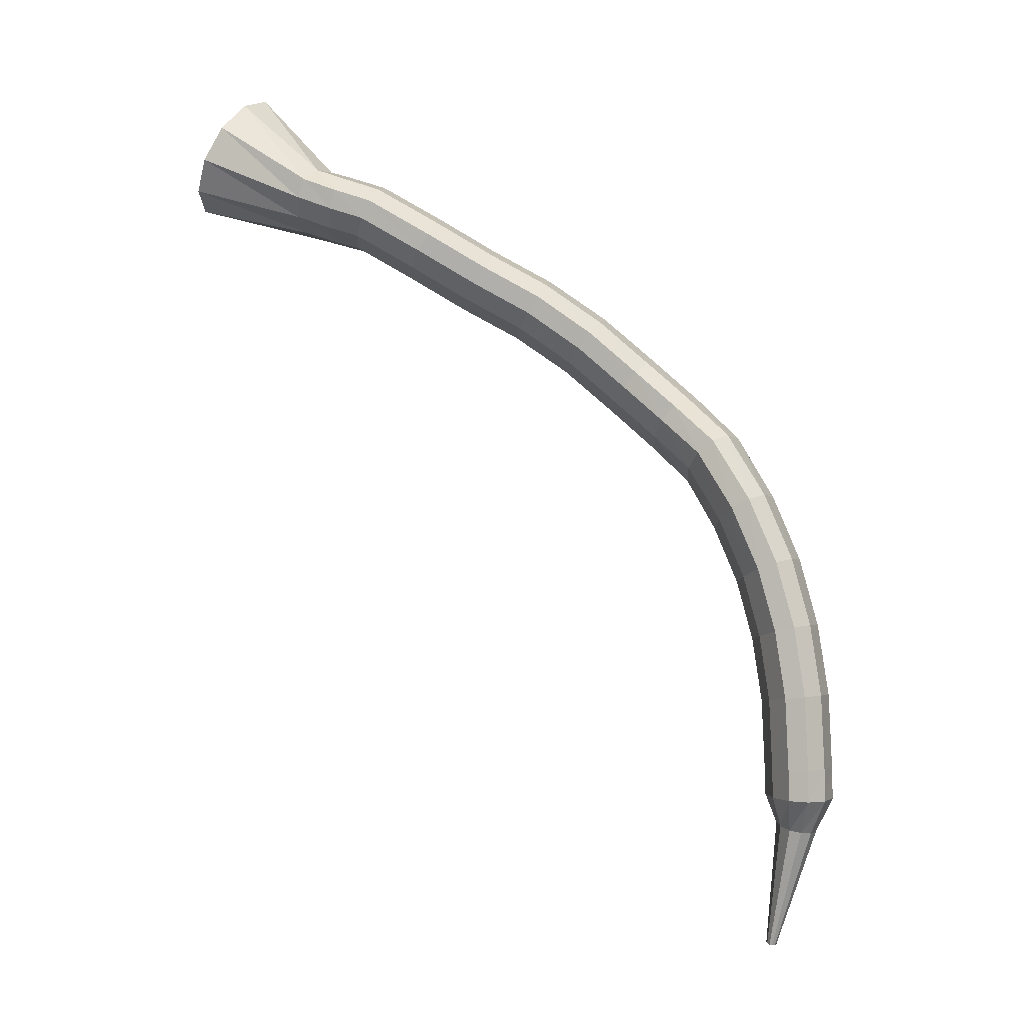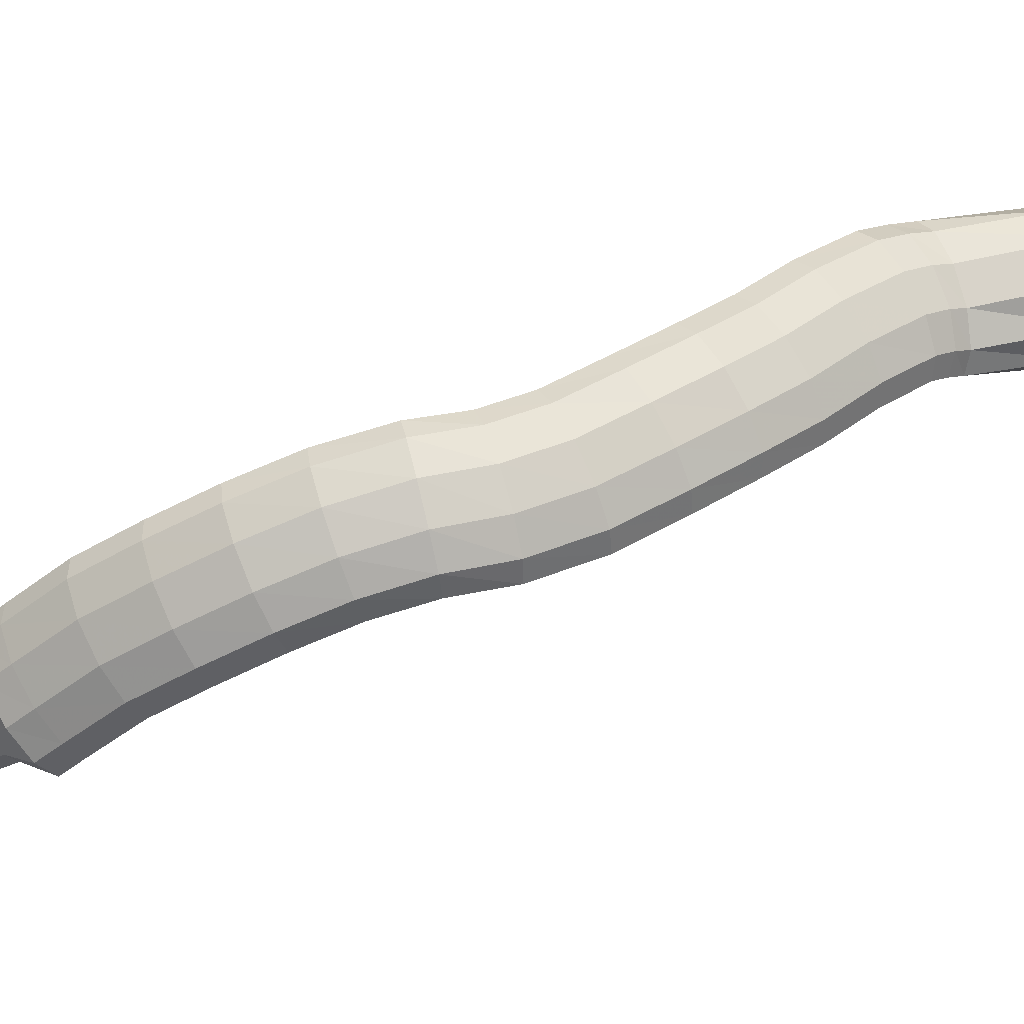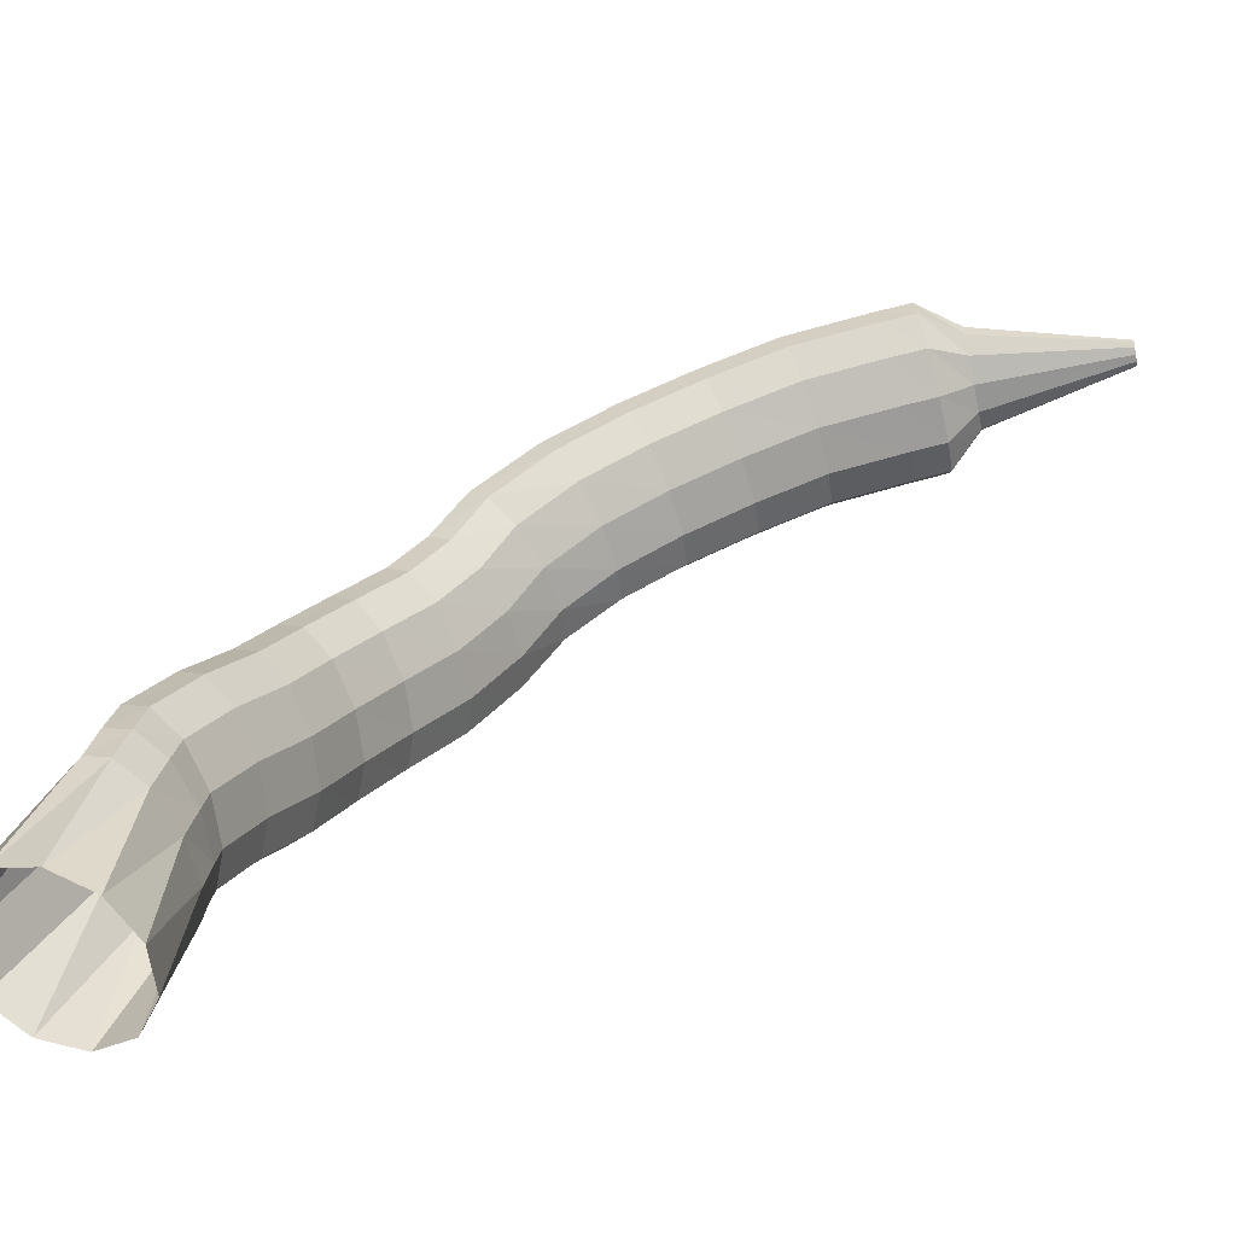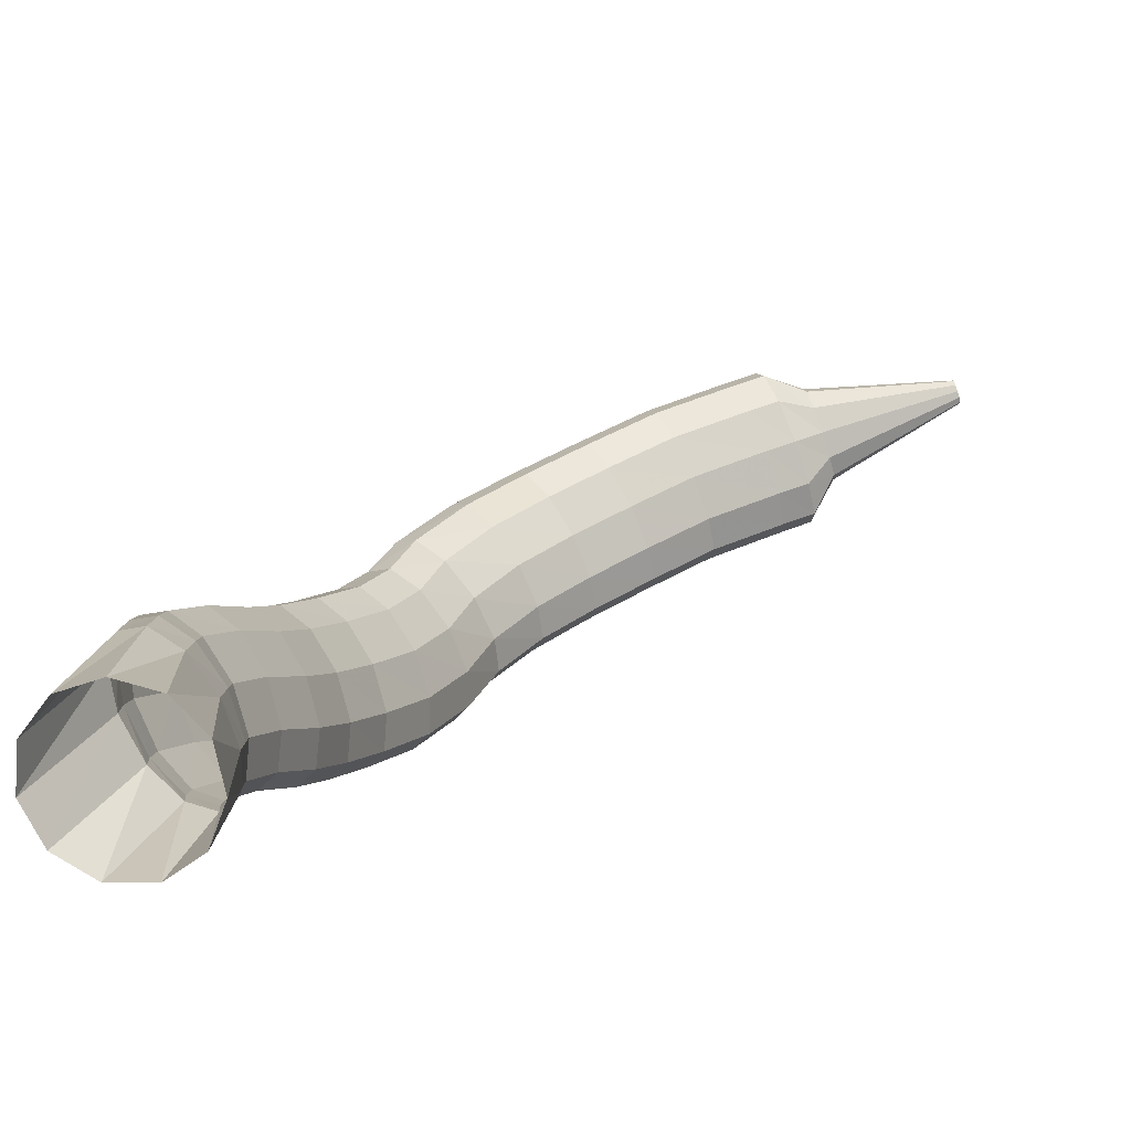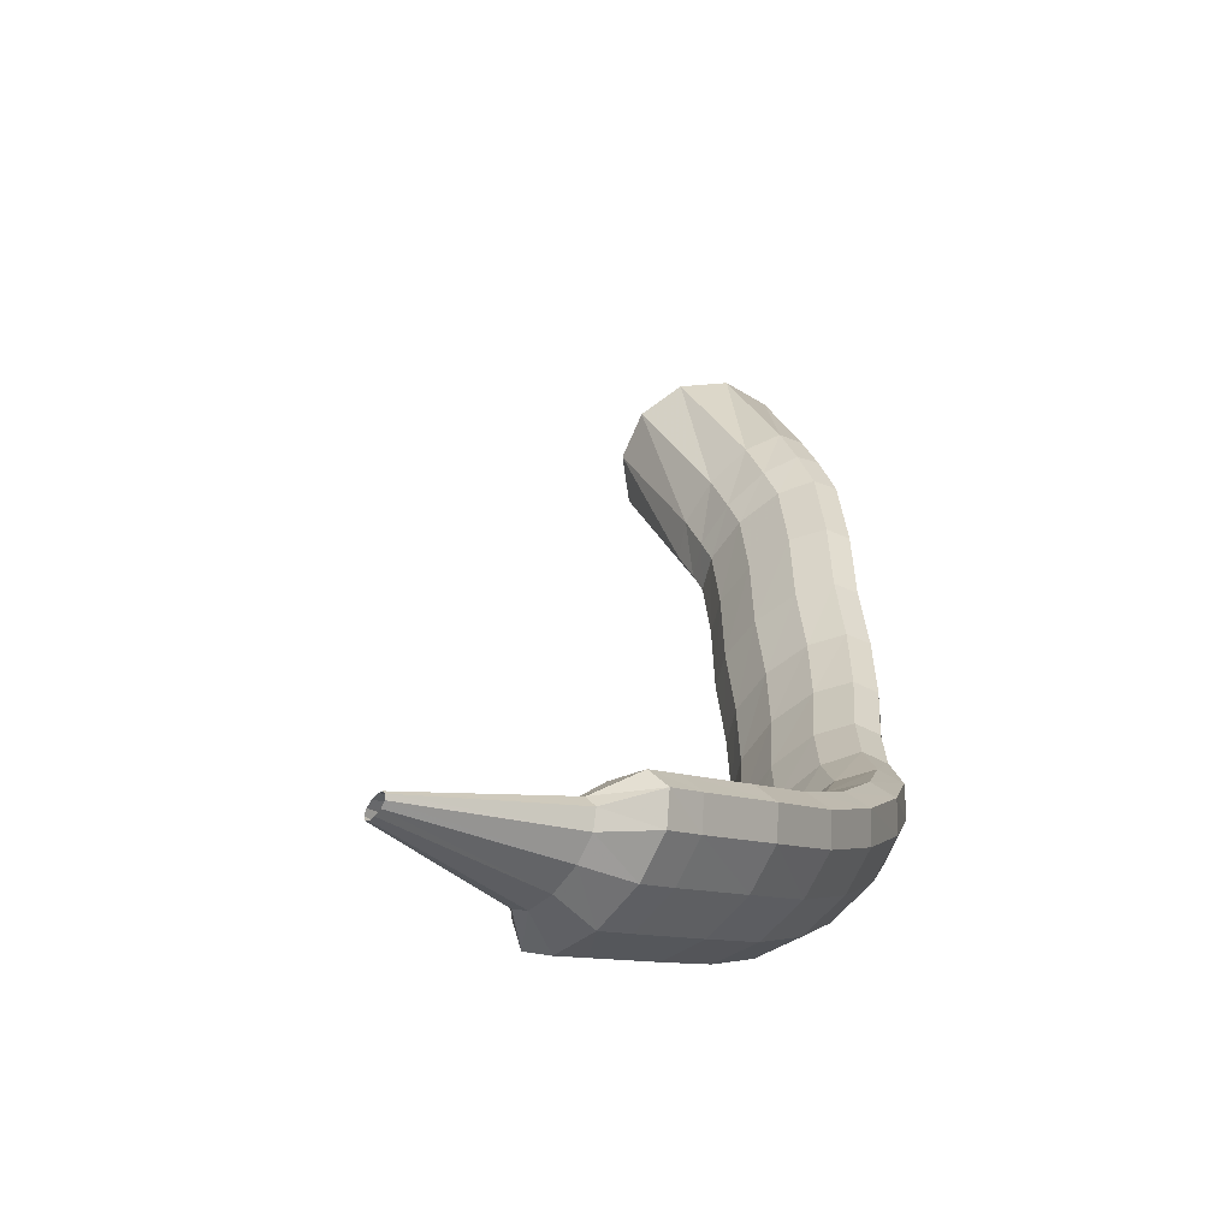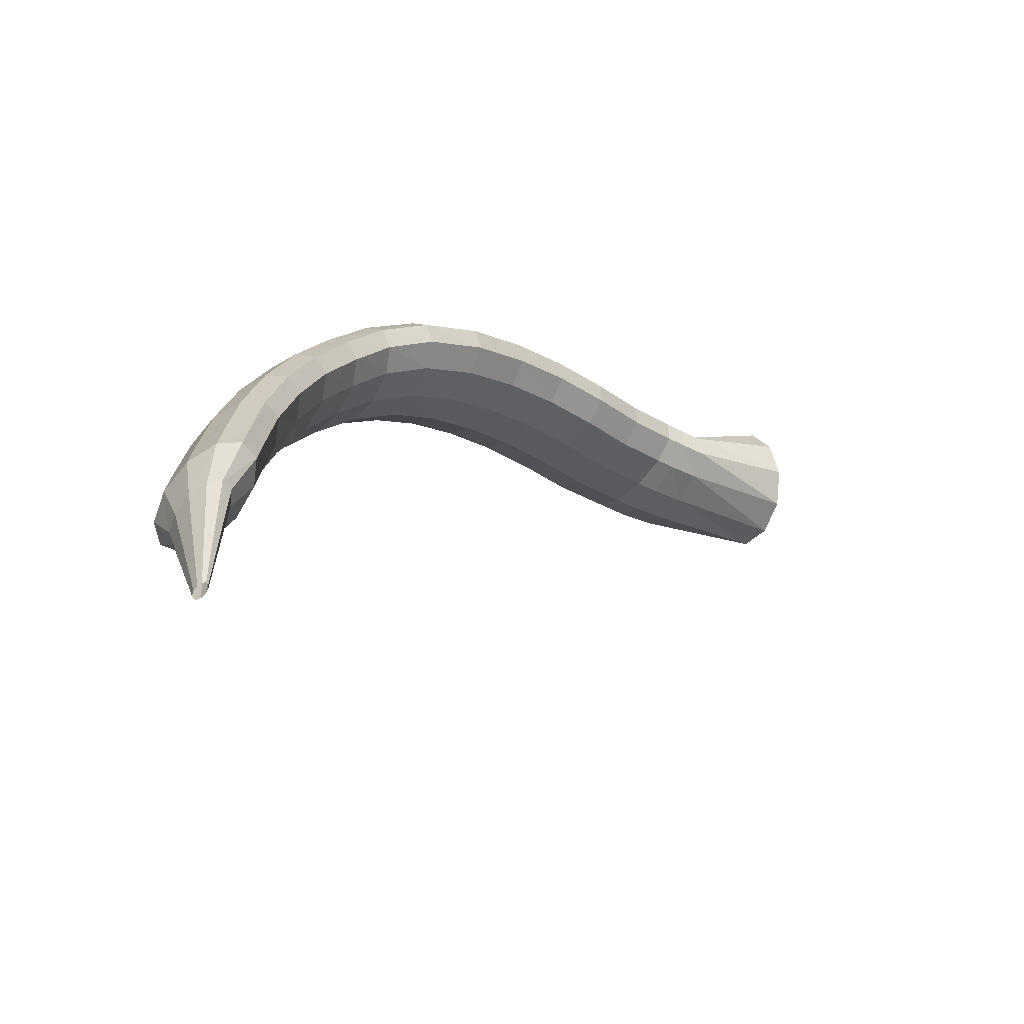
<metadata>
{"format":"obj","ext":"obj","renderer":"f3d","projection":"perspective","resolution":1024,"background":"white","views":[{"elev":4.9,"azim":-128.0,"up":"+Z"},{"elev":-50.8,"azim":-42.3,"up":"+Y"},{"elev":61.4,"azim":80.6,"up":"+Y"},{"elev":43.9,"azim":71.1,"up":"+Y"},{"elev":-5.8,"azim":-136.3,"up":"+Y"},{"elev":-68.0,"azim":10.3,"up":"+Z"}]}
</metadata>
<code>
g tube1
v 105.6 113.4 134.7
v 105.3 113.7 134.7
v 105 113.8 134.7
v 104.8 113.6 134.6
v 104.8 113.4 134.6
v 104.9 113.1 134.5
v 105.3 112.8 134.5
v 105.6 112.6 134.5
v 105.8 112.6 134.5
v 105.9 112.8 134.6
v 105.9 113.1 134.6
v 105.6 113.4 134.7
v 105.6 112.6 143.7
v 104.2 113.5 143.8
v 103 113.8 143.8
v 102.2 113.4 143.6
v 102.2 112.3 143.4
v 102.9 111 143.3
v 104.2 109.9 143.1
v 105.5 109.3 143.1
v 106.6 109.3 143.2
v 106.9 110.1 143.3
v 106.6 111.3 143.5
v 105.6 112.6 143.7
v 106.3 113 145.8
v 104 114.5 146.1
v 101.9 114.9 146.3
v 100.7 114.2 146.3
v 100.7 112.4 146.1
v 102 110.3 145.8
v 104.1 108.4 145.5
v 106.3 107.4 145.3
v 108 107.6 145.2
v 108.7 108.9 145.3
v 108 110.9 145.5
v 106.3 113 145.8
v 106.5 113 147.9
v 104.2 114.4 148.2
v 102.1 114.8 148.4
v 100.9 114.1 148.5
v 100.9 112.3 148.5
v 102.2 110.2 148.2
v 104.3 108.3 147.9
v 106.6 107.4 147.6
v 108.3 107.6 147.5
v 108.9 108.9 147.4
v 108.2 110.9 147.6
v 106.5 113 147.9
v 107 112.8 152.8
v 104.8 114.2 153.3
v 102.7 114.6 153.7
v 101.5 113.8 153.9
v 101.6 112.1 153.8
v 102.8 110 153.5
v 104.9 108.1 153.1
v 107.2 107.2 152.6
v 108.9 107.4 152.3
v 109.5 108.7 152.2
v 108.8 110.7 152.4
v 107 112.8 152.8
v 108.2 112.7 157.2
v 106 114.1 157.9
v 104 114.5 158.5
v 102.8 113.7 158.9
v 102.9 112 158.9
v 104.1 109.9 158.5
v 106.2 108 157.9
v 108.4 107.1 157.3
v 110 107.3 156.8
v 110.6 108.6 156.6
v 109.9 110.6 156.7
v 108.2 112.7 157.2
v 109.7 112.9 161.5
v 107.5 114.4 162.2
v 105.5 114.8 163
v 104.4 114 163.5
v 104.5 112.3 163.7
v 105.8 110.1 163.3
v 107.8 108.3 162.7
v 110 107.3 161.9
v 111.6 107.5 161.2
v 112.1 108.8 160.9
v 111.4 110.8 161
v 109.7 112.9 161.5
v 111.6 113.5 165.5
v 109.5 115 166.4
v 107.7 115.4 167.4
v 106.7 114.7 168.1
v 106.8 112.9 168.3
v 108 110.8 168
v 110 108.9 167.2
v 112 107.9 166.2
v 113.5 108.1 165.3
v 114 109.4 164.8
v 113.2 111.4 164.9
v 111.6 113.5 165.5
v 114 114.1 169
v 112.1 115.7 170.1
v 110.5 116.3 171.4
v 109.6 115.6 172.3
v 109.8 113.9 172.7
v 110.9 111.7 172.3
v 112.7 109.7 171.3
v 114.5 108.6 170.1
v 115.8 108.7 168.9
v 116.2 109.9 168.3
v 115.5 111.9 168.3
v 114 114.1 169
v 116.8 115 171.4
v 114.9 116.7 172.4
v 113.4 117.3 173.7
v 112.6 116.8 174.8
v 112.9 115.1 175.4
v 114.2 113 175.2
v 116 111 174.4
v 117.7 109.8 173.1
v 118.9 109.7 171.9
v 119.2 110.9 171
v 118.4 112.8 170.8
v 116.8 115 171.4
v 119.6 116.9 174.2
v 117.5 118.4 175
v 115.8 118.9 176.2
v 115.1 118.4 177.3
v 115.5 116.9 178
v 117 114.9 178.1
v 119.1 113 177.5
v 121.1 112 176.5
v 122.3 112 175.3
v 122.5 113 174.4
v 121.5 114.9 173.9
v 119.6 116.9 174.2
v 122.3 119.4 177.3
v 120.1 120.8 178
v 118.3 121.3 179.1
v 117.6 120.8 180.3
v 118.2 119.4 181.1
v 119.8 117.5 181.3
v 122 115.8 180.9
v 124 114.8 179.9
v 125.3 114.8 178.7
v 125.4 115.8 177.7
v 124.3 117.5 177.2
v 122.3 119.4 177.3
v 124.9 122.2 179.9
v 122.7 123.6 180.6
v 121 124.1 181.8
v 120.4 123.7 183.1
v 121 122.4 184
v 122.7 120.6 184.2
v 125 118.9 183.8
v 127 117.9 182.8
v 128.2 117.8 181.5
v 128.2 118.7 180.4
v 126.9 120.4 179.8
v 124.9 122.2 179.9
v 127.6 125.3 182.1
v 125.3 126.6 182.8
v 123.6 127.2 184
v 123.1 126.7 185.3
v 123.8 125.5 186.2
v 125.6 123.8 186.5
v 127.8 122.2 186.1
v 129.9 121.2 185.2
v 131.1 121.1 183.9
v 131 122 182.7
v 129.7 123.6 182.1
v 127.6 125.3 182.1
v 130.2 128.7 184.6
v 128 130 185.4
v 126.3 130.6 186.5
v 125.7 130.1 187.8
v 126.4 128.8 188.7
v 128.1 127.1 189
v 130.4 125.5 188.6
v 132.5 124.5 187.6
v 133.7 124.4 186.4
v 133.6 125.3 185.2
v 132.3 126.9 184.6
v 130.2 128.7 184.6
v 132.9 131.6 186.9
v 130.8 133.1 187.7
v 129.2 133.8 189
v 128.7 133.4 190.3
v 129.4 132.1 191.2
v 131.1 130.3 191.5
v 133.2 128.5 190.9
v 135.1 127.4 189.8
v 136.2 127.2 188.5
v 136.1 128.1 187.3
v 134.9 129.7 186.7
v 132.9 131.6 186.9
v 134.2 132.7 187.3
v 132.4 134.5 188.3
v 131.1 135.4 189.7
v 130.7 135.2 191.1
v 131.4 133.9 192.1
v 133 132 192.2
v 134.9 130 191.6
v 136.5 128.6 190.4
v 137.3 128.2 188.9
v 137.2 129 187.7
v 136 130.6 187.1
v 134.2 132.7 187.3
v 136.2 134.3 188.1
v 134.5 136.1 189.2
v 133.2 137 190.7
v 132.7 136.6 192
v 133.1 135.1 192.7
v 134.4 133 192.7
v 136.1 130.9 191.9
v 137.7 129.5 190.6
v 138.6 129.2 189.2
v 138.7 130.2 188.1
v 137.7 132.1 187.7
v 136.2 134.3 188.1
v 143.2 139.2 189.9
v 141.5 140.8 191.3
v 139.9 141.2 193.7
v 139.1 140.1 196.1
v 139.2 137.9 197.9
v 140.3 135.4 198.5
v 142 133.3 197.7
v 143.7 132.2 195.7
v 145 132.7 193.2
v 145.3 134.3 191
v 144.7 136.8 189.7
v 143.2 139.2 189.9
f 1 2 14
f 14 13 1
f 2 3 15
f 15 14 2
f 3 4 16
f 16 15 3
f 4 5 17
f 17 16 4
f 5 6 18
f 18 17 5
f 6 7 19
f 19 18 6
f 7 8 20
f 20 19 7
f 8 9 21
f 21 20 8
f 9 10 22
f 22 21 9
f 10 11 23
f 23 22 10
f 11 12 24
f 24 23 11
f 13 14 26
f 26 25 13
f 14 15 27
f 27 26 14
f 15 16 28
f 28 27 15
f 16 17 29
f 29 28 16
f 17 18 30
f 30 29 17
f 18 19 31
f 31 30 18
f 19 20 32
f 32 31 19
f 20 21 33
f 33 32 20
f 21 22 34
f 34 33 21
f 22 23 35
f 35 34 22
f 23 24 36
f 36 35 23
f 25 26 38
f 38 37 25
f 26 27 39
f 39 38 26
f 27 28 40
f 40 39 27
f 28 29 41
f 41 40 28
f 29 30 42
f 42 41 29
f 30 31 43
f 43 42 30
f 31 32 44
f 44 43 31
f 32 33 45
f 45 44 32
f 33 34 46
f 46 45 33
f 34 35 47
f 47 46 34
f 35 36 48
f 48 47 35
f 37 38 50
f 50 49 37
f 38 39 51
f 51 50 38
f 39 40 52
f 52 51 39
f 40 41 53
f 53 52 40
f 41 42 54
f 54 53 41
f 42 43 55
f 55 54 42
f 43 44 56
f 56 55 43
f 44 45 57
f 57 56 44
f 45 46 58
f 58 57 45
f 46 47 59
f 59 58 46
f 47 48 60
f 60 59 47
f 49 50 62
f 62 61 49
f 50 51 63
f 63 62 50
f 51 52 64
f 64 63 51
f 52 53 65
f 65 64 52
f 53 54 66
f 66 65 53
f 54 55 67
f 67 66 54
f 55 56 68
f 68 67 55
f 56 57 69
f 69 68 56
f 57 58 70
f 70 69 57
f 58 59 71
f 71 70 58
f 59 60 72
f 72 71 59
f 61 62 74
f 74 73 61
f 62 63 75
f 75 74 62
f 63 64 76
f 76 75 63
f 64 65 77
f 77 76 64
f 65 66 78
f 78 77 65
f 66 67 79
f 79 78 66
f 67 68 80
f 80 79 67
f 68 69 81
f 81 80 68
f 69 70 82
f 82 81 69
f 70 71 83
f 83 82 70
f 71 72 84
f 84 83 71
f 73 74 86
f 86 85 73
f 74 75 87
f 87 86 74
f 75 76 88
f 88 87 75
f 76 77 89
f 89 88 76
f 77 78 90
f 90 89 77
f 78 79 91
f 91 90 78
f 79 80 92
f 92 91 79
f 80 81 93
f 93 92 80
f 81 82 94
f 94 93 81
f 82 83 95
f 95 94 82
f 83 84 96
f 96 95 83
f 85 86 98
f 98 97 85
f 86 87 99
f 99 98 86
f 87 88 100
f 100 99 87
f 88 89 101
f 101 100 88
f 89 90 102
f 102 101 89
f 90 91 103
f 103 102 90
f 91 92 104
f 104 103 91
f 92 93 105
f 105 104 92
f 93 94 106
f 106 105 93
f 94 95 107
f 107 106 94
f 95 96 108
f 108 107 95
f 97 98 110
f 110 109 97
f 98 99 111
f 111 110 98
f 99 100 112
f 112 111 99
f 100 101 113
f 113 112 100
f 101 102 114
f 114 113 101
f 102 103 115
f 115 114 102
f 103 104 116
f 116 115 103
f 104 105 117
f 117 116 104
f 105 106 118
f 118 117 105
f 106 107 119
f 119 118 106
f 107 108 120
f 120 119 107
f 109 110 122
f 122 121 109
f 110 111 123
f 123 122 110
f 111 112 124
f 124 123 111
f 112 113 125
f 125 124 112
f 113 114 126
f 126 125 113
f 114 115 127
f 127 126 114
f 115 116 128
f 128 127 115
f 116 117 129
f 129 128 116
f 117 118 130
f 130 129 117
f 118 119 131
f 131 130 118
f 119 120 132
f 132 131 119
f 121 122 134
f 134 133 121
f 122 123 135
f 135 134 122
f 123 124 136
f 136 135 123
f 124 125 137
f 137 136 124
f 125 126 138
f 138 137 125
f 126 127 139
f 139 138 126
f 127 128 140
f 140 139 127
f 128 129 141
f 141 140 128
f 129 130 142
f 142 141 129
f 130 131 143
f 143 142 130
f 131 132 144
f 144 143 131
f 133 134 146
f 146 145 133
f 134 135 147
f 147 146 134
f 135 136 148
f 148 147 135
f 136 137 149
f 149 148 136
f 137 138 150
f 150 149 137
f 138 139 151
f 151 150 138
f 139 140 152
f 152 151 139
f 140 141 153
f 153 152 140
f 141 142 154
f 154 153 141
f 142 143 155
f 155 154 142
f 143 144 156
f 156 155 143
f 145 146 158
f 158 157 145
f 146 147 159
f 159 158 146
f 147 148 160
f 160 159 147
f 148 149 161
f 161 160 148
f 149 150 162
f 162 161 149
f 150 151 163
f 163 162 150
f 151 152 164
f 164 163 151
f 152 153 165
f 165 164 152
f 153 154 166
f 166 165 153
f 154 155 167
f 167 166 154
f 155 156 168
f 168 167 155
f 157 158 170
f 170 169 157
f 158 159 171
f 171 170 158
f 159 160 172
f 172 171 159
f 160 161 173
f 173 172 160
f 161 162 174
f 174 173 161
f 162 163 175
f 175 174 162
f 163 164 176
f 176 175 163
f 164 165 177
f 177 176 164
f 165 166 178
f 178 177 165
f 166 167 179
f 179 178 166
f 167 168 180
f 180 179 167
f 169 170 182
f 182 181 169
f 170 171 183
f 183 182 170
f 171 172 184
f 184 183 171
f 172 173 185
f 185 184 172
f 173 174 186
f 186 185 173
f 174 175 187
f 187 186 174
f 175 176 188
f 188 187 175
f 176 177 189
f 189 188 176
f 177 178 190
f 190 189 177
f 178 179 191
f 191 190 178
f 179 180 192
f 192 191 179
f 181 182 194
f 194 193 181
f 182 183 195
f 195 194 182
f 183 184 196
f 196 195 183
f 184 185 197
f 197 196 184
f 185 186 198
f 198 197 185
f 186 187 199
f 199 198 186
f 187 188 200
f 200 199 187
f 188 189 201
f 201 200 188
f 189 190 202
f 202 201 189
f 190 191 203
f 203 202 190
f 191 192 204
f 204 203 191
f 193 194 206
f 206 205 193
f 194 195 207
f 207 206 194
f 195 196 208
f 208 207 195
f 196 197 209
f 209 208 196
f 197 198 210
f 210 209 197
f 198 199 211
f 211 210 198
f 199 200 212
f 212 211 199
f 200 201 213
f 213 212 200
f 201 202 214
f 214 213 201
f 202 203 215
f 215 214 202
f 203 204 216
f 216 215 203
f 205 206 218
f 218 217 205
f 206 207 219
f 219 218 206
f 207 208 220
f 220 219 207
f 208 209 221
f 221 220 208
f 209 210 222
f 222 221 209
f 210 211 223
f 223 222 210
f 211 212 224
f 224 223 211
f 212 213 225
f 225 224 212
f 213 214 226
f 226 225 213
f 214 215 227
f 227 226 214
f 215 216 228
f 228 227 215
g

</code>
